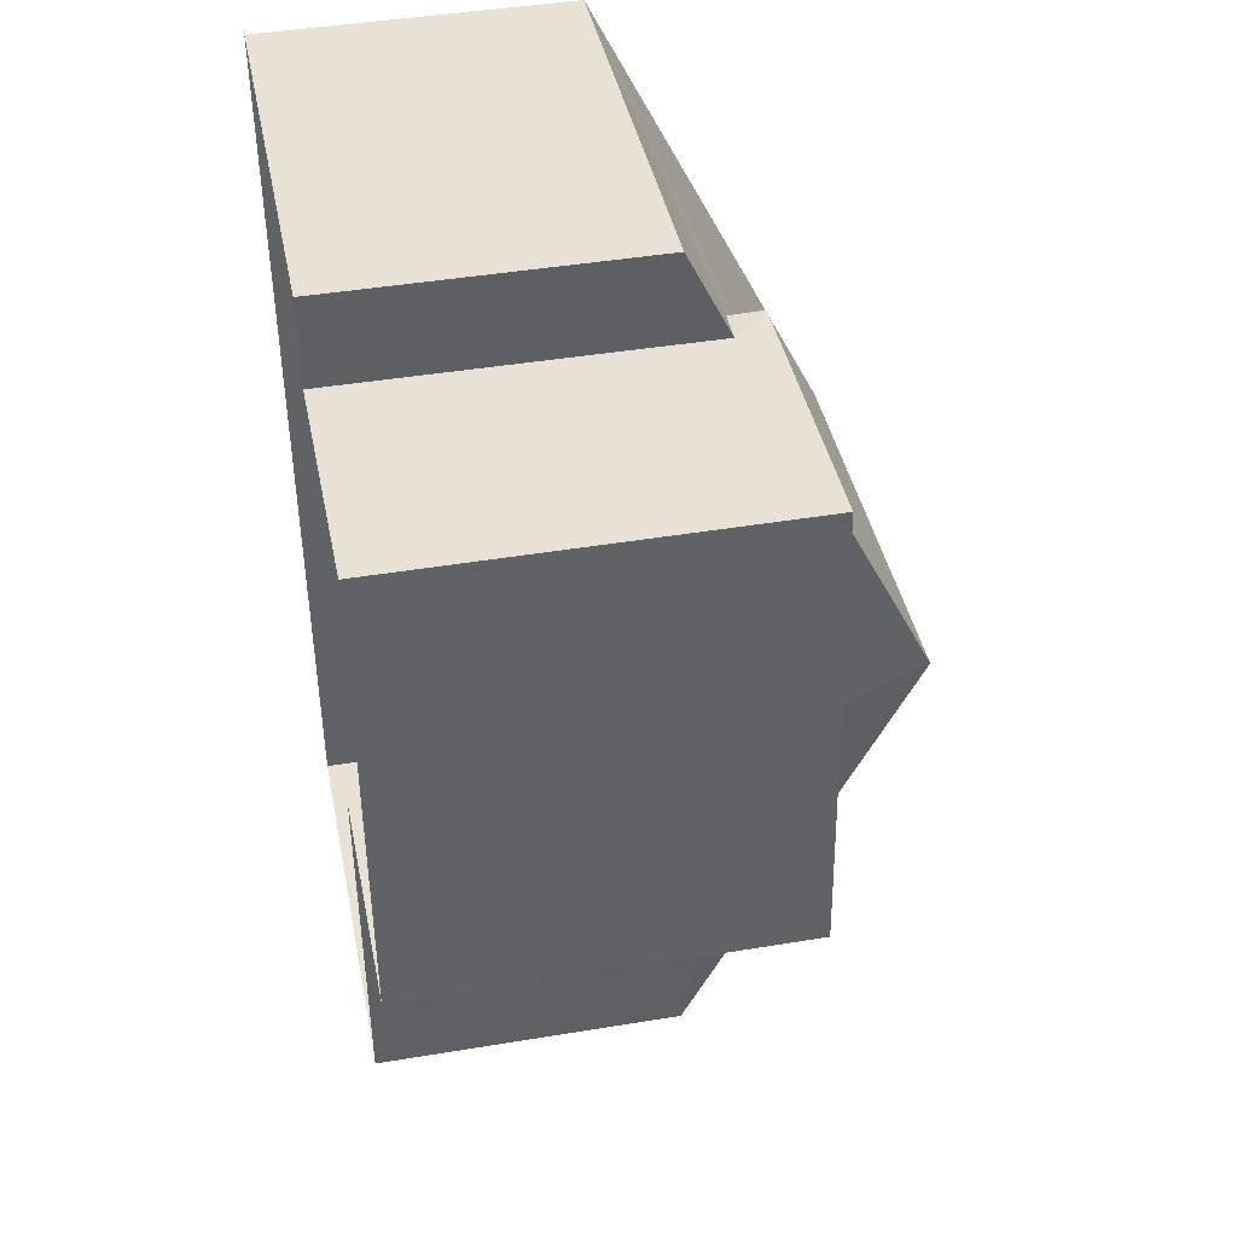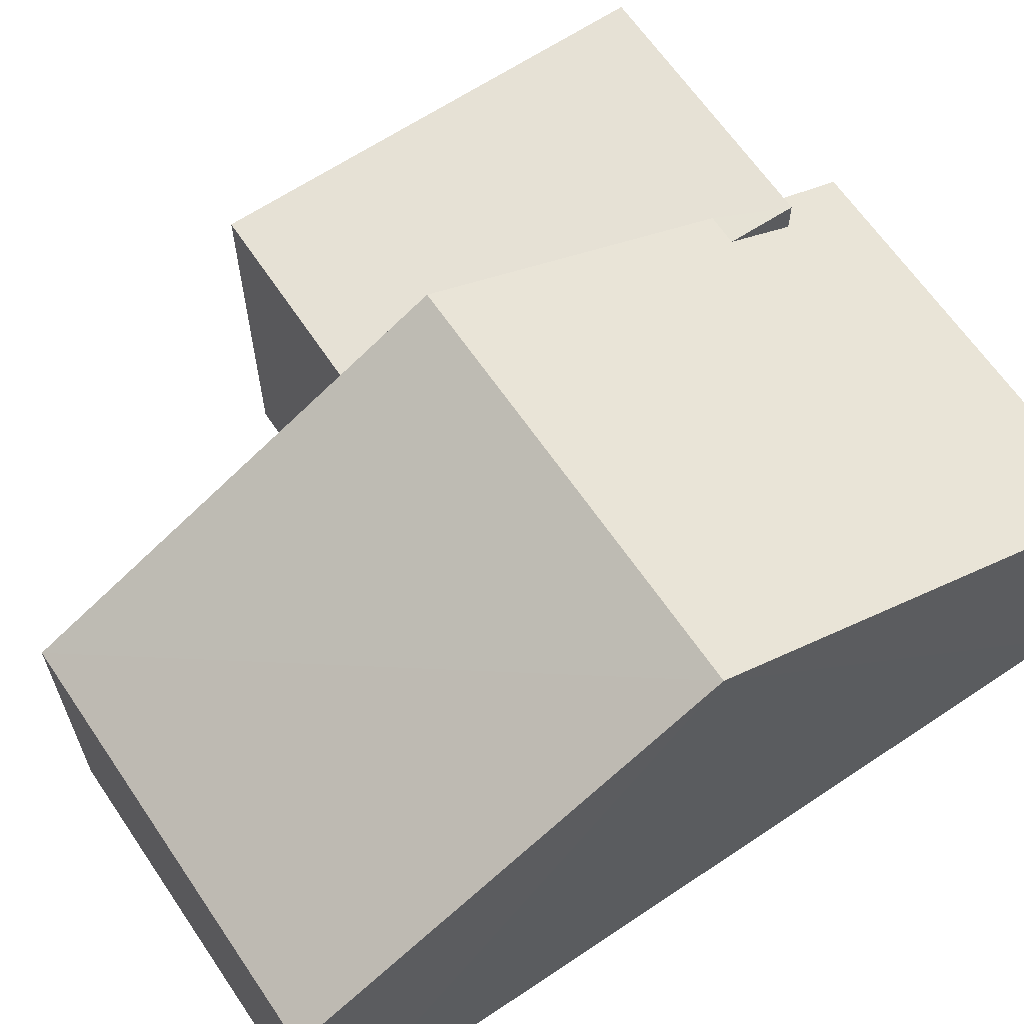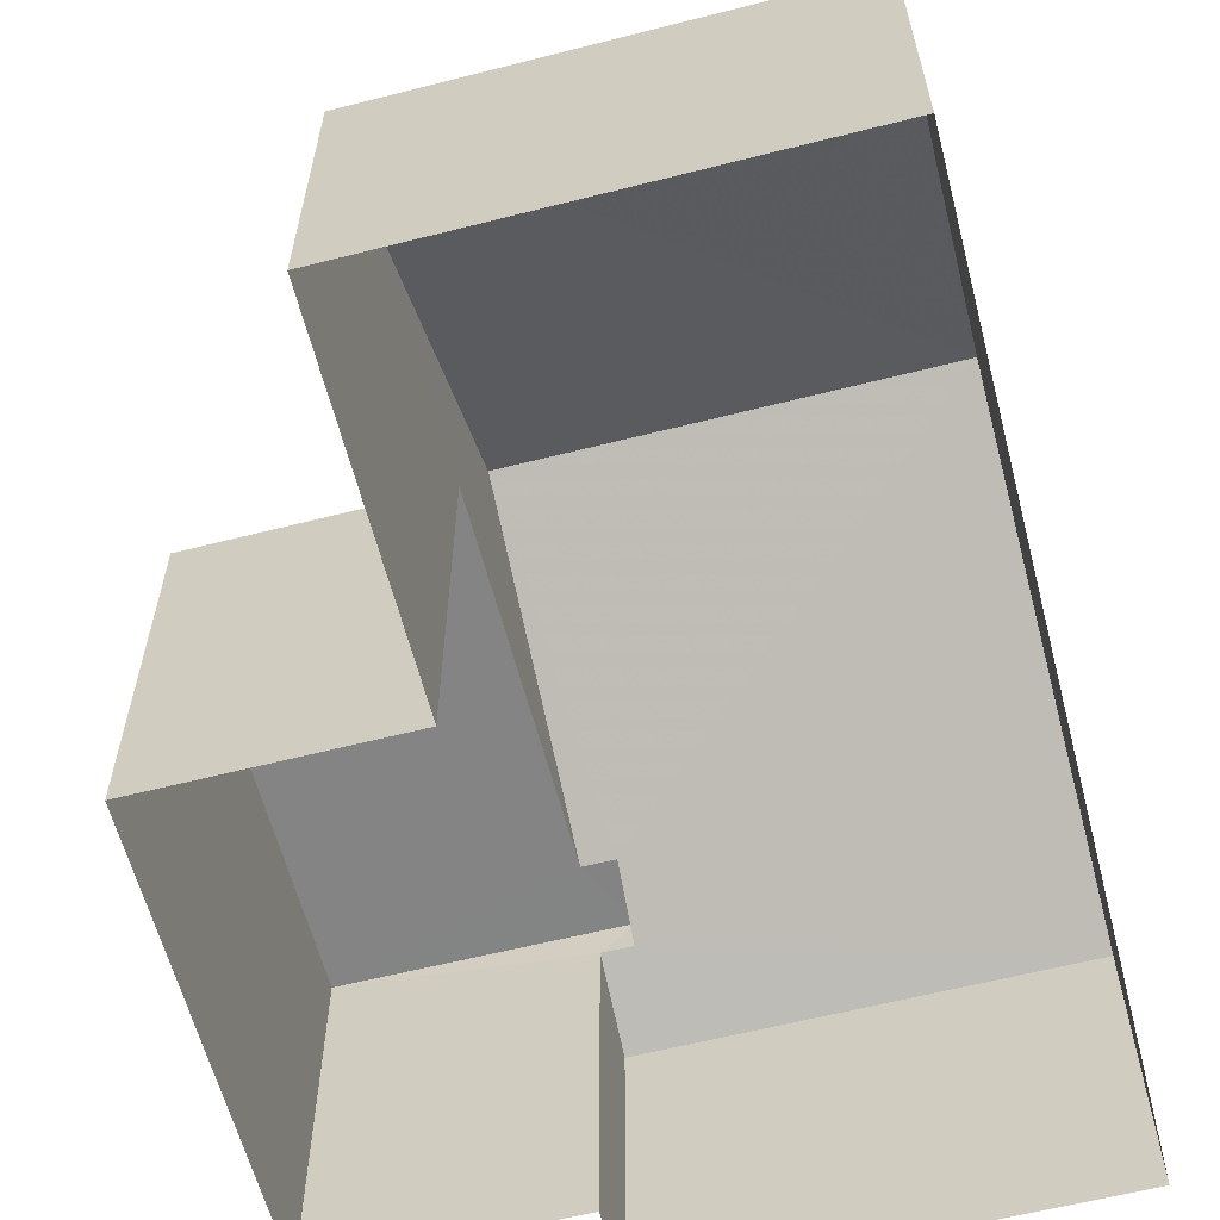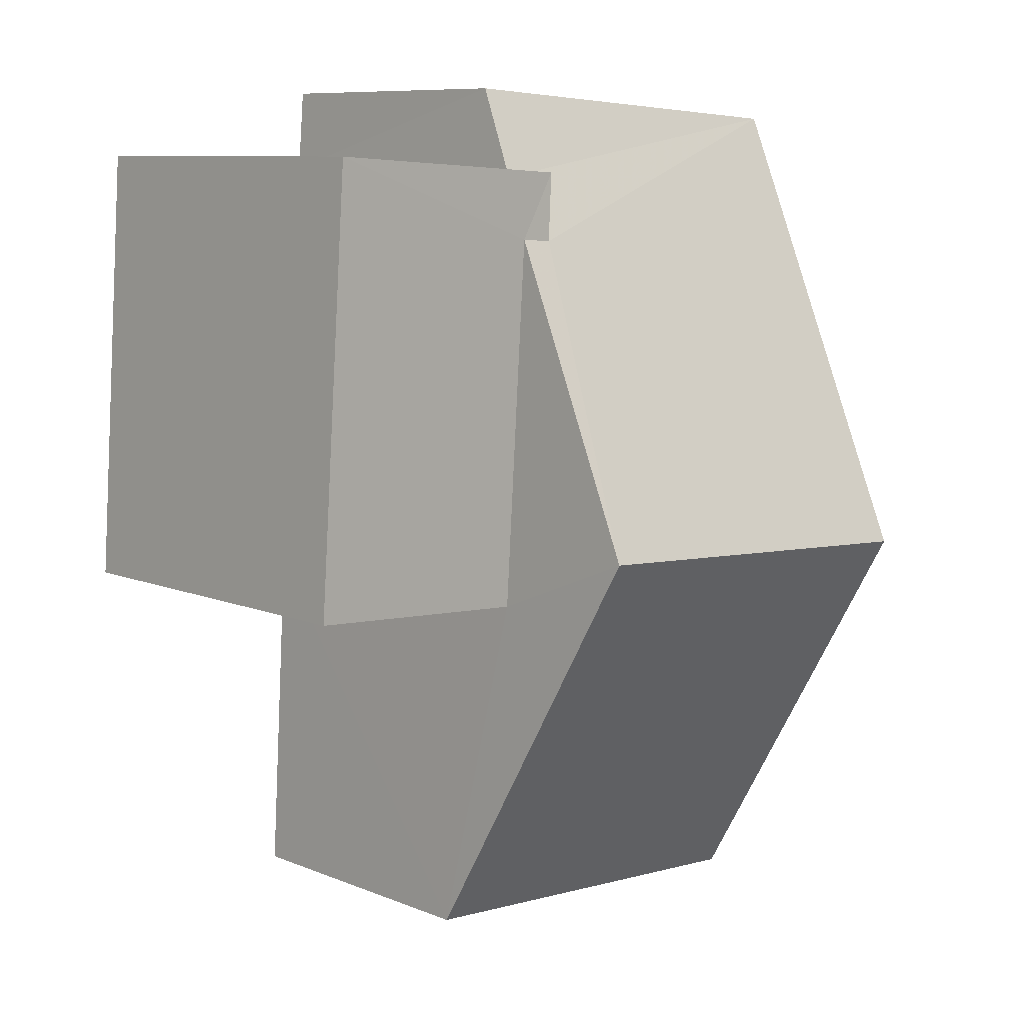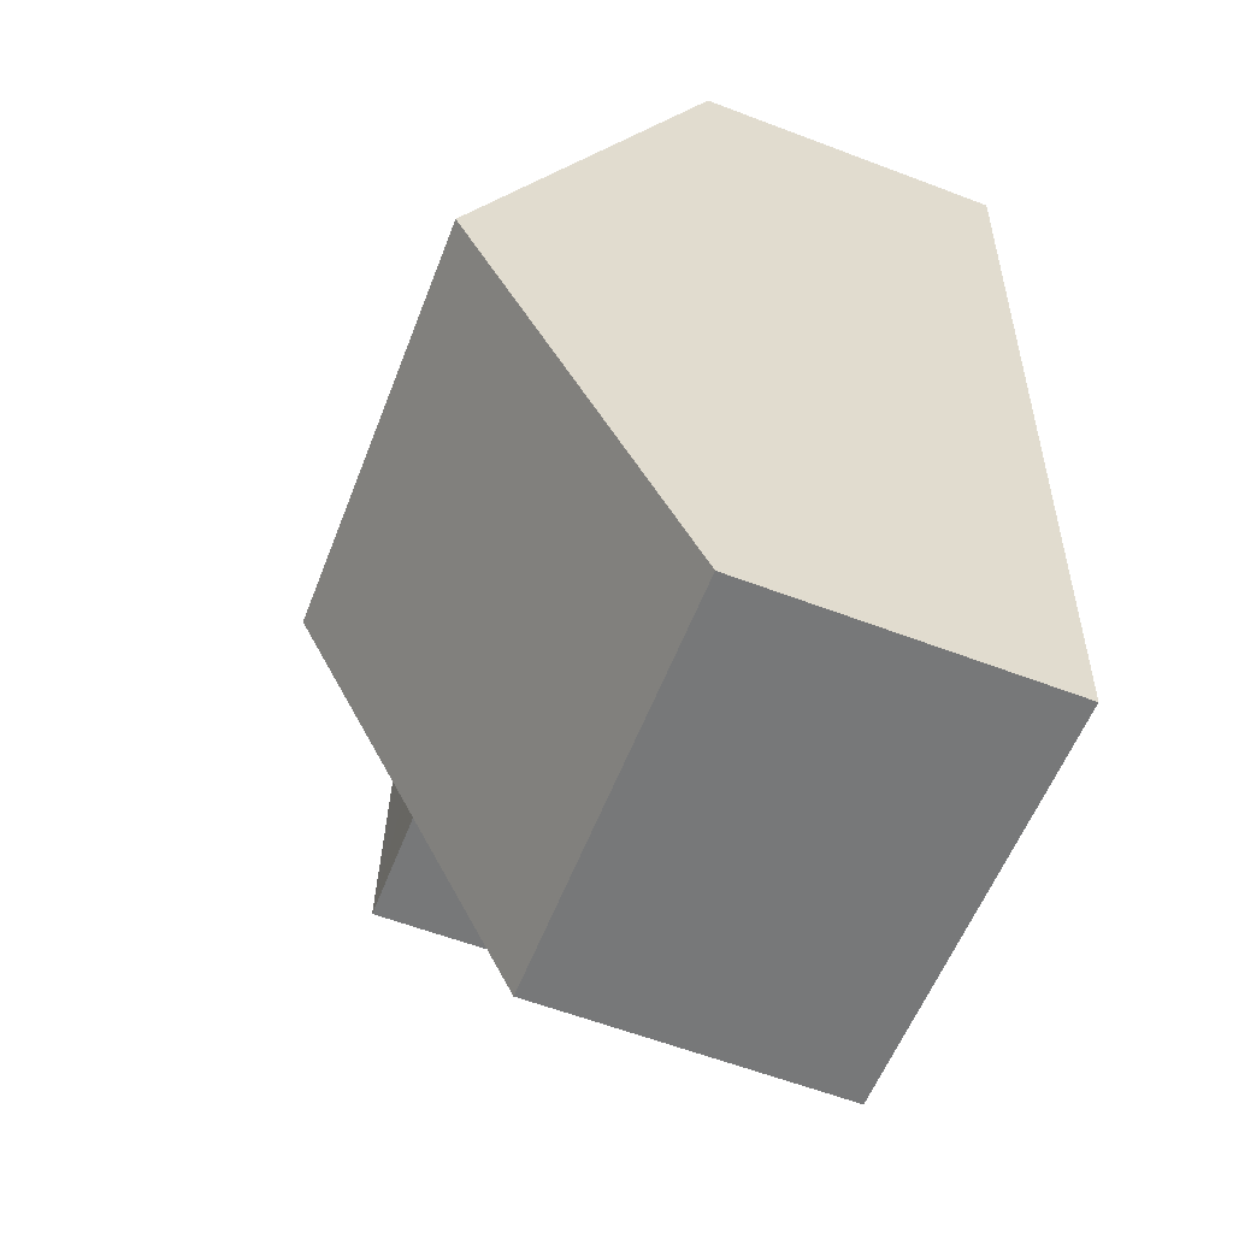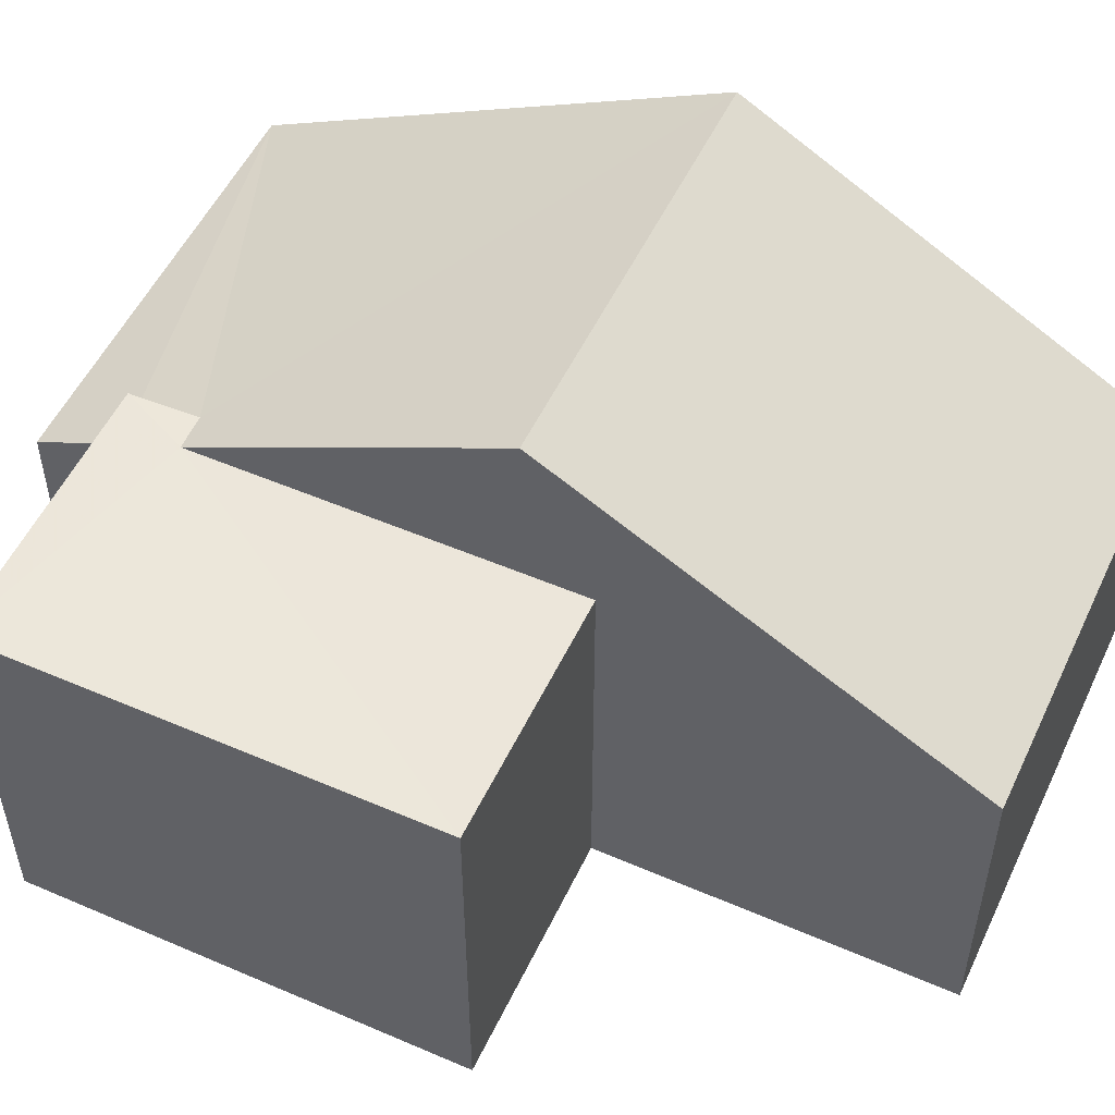
<metadata>
{"format":"obj","ext":"obj","renderer":"f3d","projection":"perspective","resolution":1024,"background":"white","views":[{"elev":43.9,"azim":-101.0,"up":"+Y"},{"elev":64.3,"azim":52.2,"up":"+Z"},{"elev":-61.4,"azim":10.8,"up":"+Z"},{"elev":9.3,"azim":-43.3,"up":"+Y"},{"elev":-60.7,"azim":69.1,"up":"+Y"},{"elev":52.9,"azim":-68.8,"up":"+Z"}]}
</metadata>
<code>
v -3.72e+05 -1.055e+05 25.39
v -3.72e+05 -1.055e+05 25.39
v -3.72e+05 -1.055e+05 25.39
v -3.72e+05 -1.055e+05 25.39
v -3.72e+05 -1.055e+05 25.39
v -3.72e+05 -1.055e+05 25.39
v -3.72e+05 -1.055e+05 25.39
v -3.72e+05 -1.055e+05 25.39
v -3.72e+05 -1.055e+05 29.71
v -3.72e+05 -1.055e+05 29.71
v -3.72e+05 -1.055e+05 29.71
v -3.72e+05 -1.055e+05 29.71
v -3.72e+05 -1.055e+05 29.71
v -3.72e+05 -1.055e+05 29.71
v -3.72e+05 -1.055e+05 31.46
v -3.72e+05 -1.055e+05 28.86
v -3.72e+05 -1.055e+05 28.86
v -3.72e+05 -1.055e+05 31.46
v -3.72e+05 -1.055e+05 28.86
v -3.72e+05 -1.055e+05 29.32
v -3.72e+05 -1.055e+05 28.86
v -3.72e+05 -1.055e+05 29.32
f 1 2 3
f 3 4 1
f 5 6 2
f 7 8 1
f 8 5 1
f 1 5 2
f 9 10 11
f 11 10 12
f 9 13 10
f 12 10 14
f 15 16 17
f 15 18 16
f 18 15 14
f 18 14 10
f 15 19 14
f 20 19 21
f 20 21 22
f 14 19 20
f 14 20 12
f 5 8 22
f 8 11 22
f 22 12 20
f 22 11 12
f 11 8 7
f 9 11 7
f 13 1 16
f 10 13 18
f 1 4 16
f 13 16 18
f 17 3 15
f 3 2 15
f 2 19 15
f 5 21 6
f 5 22 21
f 17 4 3
f 17 16 4
f 19 2 6
f 21 19 6
f 1 9 7
f 1 13 9

</code>
